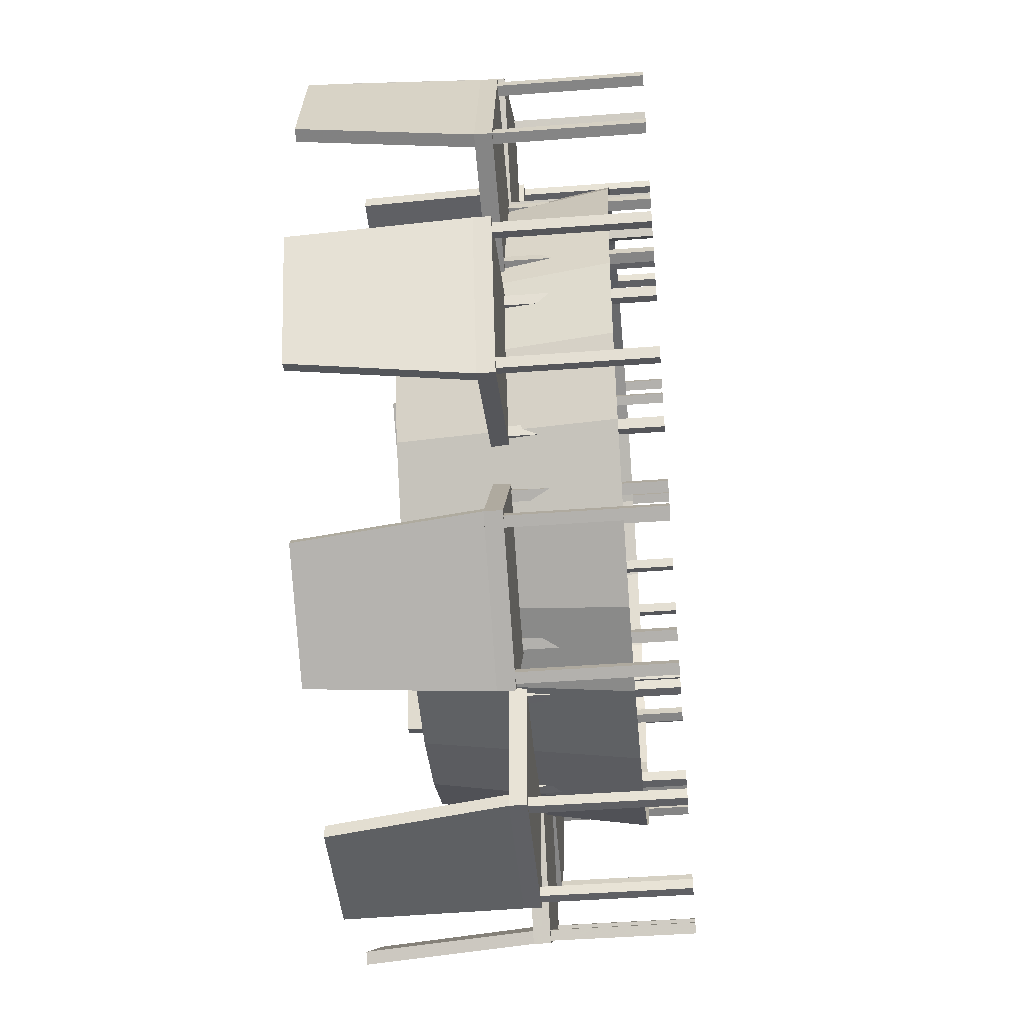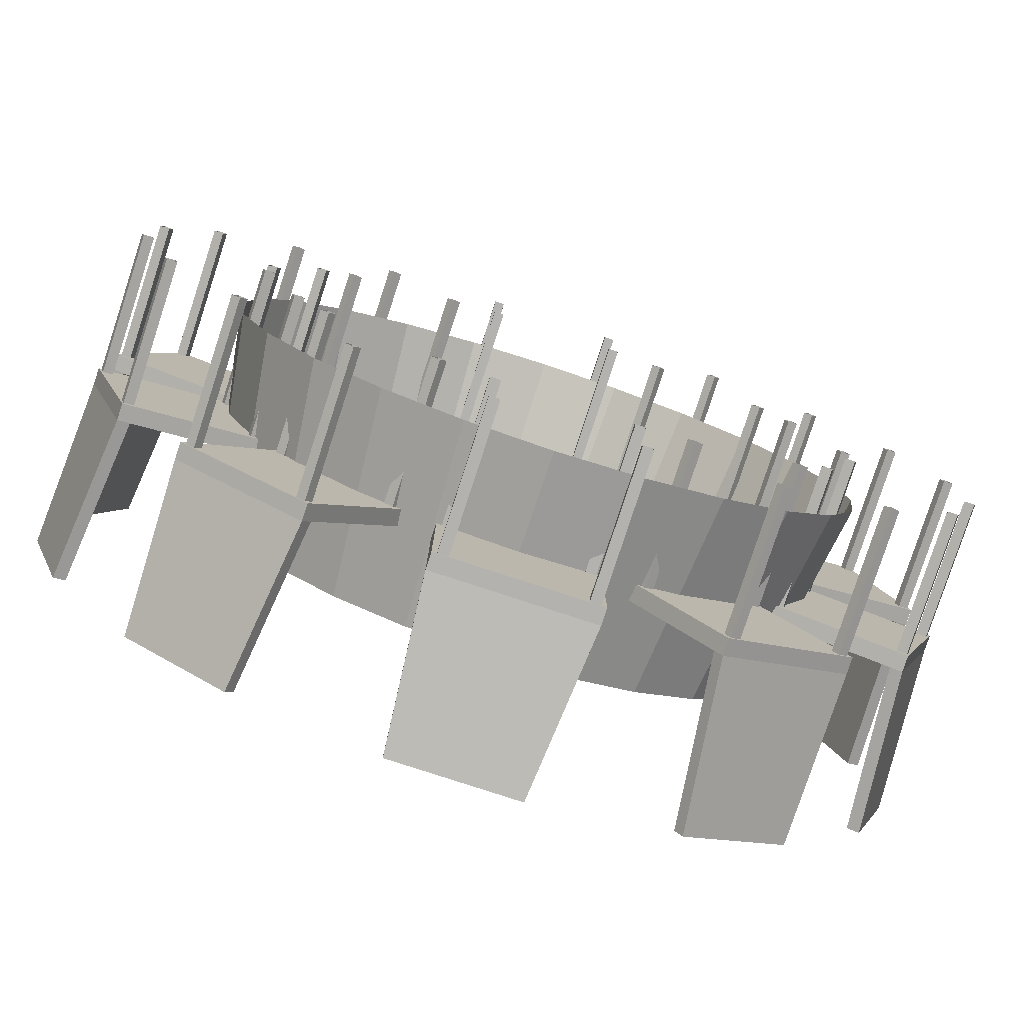
<metadata>
{"format":"obj","ext":"obj","renderer":"f3d","projection":"perspective","resolution":1024,"background":"white","views":[{"elev":-43.9,"azim":-84.9,"up":"+Z"},{"elev":-79.8,"azim":-18.1,"up":"+Z"}]}
</metadata>
<code>
g Object__1
v 0.871 0.7493 0.2334
v 0.9018 0.7493 3.836e-07
v 0.781 0.7493 0.4508
v 0.871 0.7493 -0.2334
v 0.6377 0.7493 0.6376
v 0.781 0.7493 -0.4508
v 0.4509 0.7493 0.7809
v 0.6377 0.7493 -0.6376
v 0.2334 0.7493 0.871
v 0.4509 0.7493 -0.7809
v 6.27e-05 0.7493 0.9017
v 0.2334 0.7493 -0.871
v -0.2333 0.7493 0.871
v 6.27e-05 0.7493 -0.9017
v -0.4508 0.7493 0.7809
v -0.2333 0.7493 -0.871
v -0.6375 0.7493 0.6376
v -0.4508 0.7493 -0.7809
v -0.7808 0.7493 0.4508
v -0.6375 0.7493 -0.6376
v -0.8709 0.7493 0.2334
v -0.7808 0.7493 -0.4508
v -0.9016 0.7493 3.836e-07
v -0.8709 0.7493 -0.2334
f 1 2 3
f 4 3 2
f 3 4 5
f 6 5 4
f 5 6 7
f 8 7 6
f 7 8 9
f 10 9 8
f 9 10 11
f 12 11 10
f 11 12 13
f 14 13 12
f 13 14 15
f 16 15 14
f 15 16 17
f 18 17 16
f 17 18 19
f 20 19 18
f 19 20 21
f 22 21 20
f 21 22 23
f 23 22 24
g Object__2
v 0.5886 0.4826 1.227
v 0.6481 0.9906 1.231
v 0.6257 0.9906 1.2
v 0.5662 0.4826 1.197
v 1.194 0.4826 0.6483
v 1.244 0.9906 0.6165
v 1.208 0.9906 0.6047
v 1.157 0.4826 0.6365
v 1.329 0.9906 0.2329
v 1.365 0.9906 0.2447
v 1.343 0.4826 0.1893
v 1.307 0.4826 0.1776
v 1.343 0.4826 -0.1758
v 1.365 0.9906 -0.2312
v 1.329 0.9906 -0.2194
v 1.307 0.4826 -0.1641
v 1.208 0.9906 -0.5912
v 1.244 0.9906 -0.603
v 1.194 0.4826 -0.6348
v 1.157 0.4826 -0.6231
v -0.5886 0.4826 -1.214
v -0.6481 0.9906 -1.218
v -0.6257 0.9906 -1.187
v -0.5662 0.4826 -1.183
v -1.194 0.4826 -0.6348
v -1.244 0.9906 -0.603
v -1.208 0.9906 -0.5912
v -1.157 0.4826 -0.623
v -1.329 0.9906 -0.2194
v -1.365 0.9906 -0.2312
v -1.343 0.4826 -0.1758
v -1.307 0.4826 -0.1641
v -1.343 0.4826 0.1893
v -1.365 0.9906 0.2447
v -1.329 0.9906 0.2329
v -1.307 0.4826 0.1776
v -1.208 0.9906 0.6047
v -1.244 0.9906 0.6165
v -1.194 0.4826 0.6483
v -1.157 0.4826 0.6365
v -0.979 0.4826 0.9437
v -0.9643 0.9906 1.002
v -0.9419 0.9906 0.9707
v -0.9566 0.4826 0.9129
v -0.6257 0.9906 1.2
v -0.6481 0.9906 1.231
v -0.5886 0.4826 1.227
v -0.5662 0.4826 1.197
v -0.2413 0.4318 0.9084
v -0.2413 0.4826 0.9084
v 0.2413 0.4826 0.9084
v 0.2413 0.4318 0.9084
v -0.2413 0.4318 1.34
v -0.2413 0.4826 1.34
v 0.2413 0.4826 1.34
v 0.2413 0.4318 1.34
v -0.2413 0.4826 1.302
v -0.1955 0.9906 1.34
v 0.1955 0.9906 1.34
v 0.2413 0.4826 1.302
v -0.1955 0.9906 1.378
v 0.1955 0.9906 1.378
v -0.2254 0 1.302
v -0.2254 0.4636 1.302
v -0.1937 0.4636 1.302
v -0.1937 0 1.302
v -0.2254 0 1.334
v -0.2254 0.4636 1.334
v -0.1937 0.4636 1.334
v -0.1937 0 1.334
v 0.1937 0 1.302
v 0.1937 0.4636 1.302
v 0.2254 0.4636 1.302
v 0.2254 0 1.302
v 0.1937 0 1.334
v 0.1937 0.4636 1.334
v 0.2254 0.4636 1.334
v 0.2254 0 1.334
v -0.2254 0 0.9148
v -0.2254 0.4636 0.9148
v -0.1937 0.4636 0.9148
v -0.1937 0 0.9148
v -0.2254 0 0.9465
v -0.2254 0.4636 0.9465
v -0.1937 0.4636 0.9465
v -0.1937 0 0.9465
v 0.1937 0 0.9148
v 0.1937 0.4636 0.9148
v 0.2254 0.4636 0.9148
v 0.2254 0 0.9148
v 0.1937 0 0.9465
v 0.1937 0.4636 0.9465
v 0.2254 0.4636 0.9465
v 0.2254 0 0.9465
v 0.3348 0.4318 0.8781
v 0.3348 0.4826 0.8781
v 0.7252 0.4826 0.5944
v 0.7252 0.4318 0.5944
v 0.5886 0.4318 1.227
v 0.979 0.4826 0.9437
v 0.979 0.4318 0.9437
v 0.9419 0.9906 0.9707
v 0.9566 0.4826 0.9129
v 0.9643 0.9906 1.002
v 0.579 0 1.187
v 0.579 0.4636 1.187
v 0.6047 0.4636 1.169
v 0.6047 0 1.169
v 0.5977 0 1.213
v 0.5977 0.4636 1.213
v 0.6234 0.4636 1.194
v 0.6234 0 1.194
v 0.9181 0 0.9409
v 0.9181 0.4636 0.9409
v 0.9438 0.4636 0.9222
v 0.9438 0 0.9222
v 0.9368 0 0.9666
v 0.9368 0.4636 0.9666
v 0.9625 0.4636 0.9479
v 0.9625 0 0.9479
v 0.3514 0 0.8739
v 0.3514 0.4636 0.8739
v 0.3771 0.4636 0.8552
v 0.3771 0 0.8552
v 0.37 0 0.8996
v 0.37 0.4636 0.8996
v 0.3957 0.4636 0.8809
v 0.3957 0 0.8809
v 0.6904 0 0.6275
v 0.6904 0.4636 0.6275
v 0.7161 0.4636 0.6089
v 0.7161 0 0.6089
v 0.7091 0 0.6532
v 0.7091 0.4636 0.6532
v 0.7348 0.4636 0.6346
v 0.7348 0 0.6346
v 0.783 0.4318 0.5149
v 0.783 0.4826 0.5149
v 0.9321 0.4826 0.05589
v 0.9321 0.4318 0.05589
v 1.194 0.4318 0.6483
v 1.343 0.4318 0.1893
v 1.162 0 0.6214
v 1.162 0.4636 0.6214
v 1.172 0.4636 0.5912
v 1.172 0 0.5912
v 1.193 0 0.6312
v 1.193 0.4636 0.6312
v 1.202 0.4636 0.601
v 1.202 0 0.601
v 1.292 0 0.2228
v 1.292 0.4636 0.2228
v 1.302 0.4636 0.1926
v 1.302 0 0.1926
v 1.322 0 0.2327
v 1.322 0.4636 0.2327
v 1.332 0.4636 0.2025
v 1.332 0 0.2025
v 0.7939 0 0.5017
v 0.7939 0.4636 0.5017
v 0.8038 0.4636 0.4715
v 0.8038 0 0.4715
v 0.8241 0 0.5115
v 0.8241 0.4636 0.5115
v 0.834 0.4636 0.4814
v 0.834 0 0.4814
v 0.9235 0 0.1031
v 0.9235 0.4636 0.1031
v 0.9333 0.4636 0.07295
v 0.9333 0 0.07295
v 0.9537 0 0.113
v 0.9537 0.4636 0.113
v 0.9635 0.4636 0.08276
v 0.9635 0 0.08276
v 0.9321 0.4318 -0.04241
v 0.9321 0.4826 -0.04241
v 0.783 0.4826 -0.5014
v 0.783 0.4318 -0.5014
v 1.343 0.4318 -0.1758
v 1.194 0.4318 -0.6348
v 1.302 0 -0.1792
v 1.302 0.4636 -0.1792
v 1.292 0.4636 -0.2094
v 1.292 0 -0.2094
v 1.332 0 -0.189
v 1.332 0.4636 -0.189
v 1.322 0.4636 -0.2192
v 1.322 0 -0.2192
v 1.172 0 -0.5778
v 1.172 0.4636 -0.5778
v 1.162 0.4636 -0.608
v 1.162 0 -0.608
v 1.202 0 -0.5876
v 1.202 0.4636 -0.5876
v 1.193 0.4636 -0.6178
v 1.193 0 -0.6178
v 0.9333 0 -0.05947
v 0.9333 0.4636 -0.05947
v 0.9235 0.4636 -0.08967
v 0.9235 0 -0.08967
v 0.9635 0 -0.06928
v 0.9635 0.4636 -0.06928
v 0.9537 0.4636 -0.09948
v 0.9537 0 -0.09948
v 0.8038 0 -0.4581
v 0.8038 0.4636 -0.4581
v 0.7939 0.4636 -0.4883
v 0.7939 0 -0.4883
v 0.834 0 -0.4679
v 0.834 0.4636 -0.4679
v 0.8241 0.4636 -0.4981
v 0.8241 0 -0.4981
v 0.7252 0.4318 -0.5809
v 0.7252 0.4826 -0.5809
v 0.3348 0.4826 -0.8646
v 0.3348 0.4318 -0.8646
v 0.979 0.4318 -0.9303
v 0.979 0.4826 -0.9303
v 0.5886 0.4826 -1.214
v 0.5886 0.4318 -1.214
v 0.9566 0.4826 -0.8994
v 0.9419 0.9906 -0.9572
v 0.6257 0.9906 -1.187
v 0.5662 0.4826 -1.183
v 0.9643 0.9906 -0.988
v 0.6481 0.9906 -1.218
v 0.9438 0 -0.9088
v 0.9438 0.4636 -0.9088
v 0.9181 0.4636 -0.9274
v 0.9181 0 -0.9274
v 0.9625 0 -0.9344
v 0.9625 0.4636 -0.9344
v 0.9368 0.4636 -0.9531
v 0.9368 0 -0.9531
v 0.6047 0 -1.155
v 0.6047 0.4636 -1.155
v 0.579 0.4636 -1.174
v 0.579 0 -1.174
v 0.6234 0 -1.181
v 0.6234 0.4636 -1.181
v 0.5977 0.4636 -1.199
v 0.5977 0 -1.199
v 0.7161 0 -0.5954
v 0.7161 0.4636 -0.5954
v 0.6904 0.4636 -0.614
v 0.6904 0 -0.614
v 0.7348 0 -0.6211
v 0.7348 0.4636 -0.6211
v 0.7091 0.4636 -0.6397
v 0.7091 0 -0.6397
v 0.3771 0 -0.8417
v 0.3771 0.4636 -0.8417
v 0.3514 0.4636 -0.8604
v 0.3514 0 -0.8604
v 0.3957 0 -0.8674
v 0.3957 0.4636 -0.8674
v 0.37 0.4636 -0.8861
v 0.37 0 -0.8861
v 0.2413 0.4318 -0.895
v 0.2413 0.4826 -0.895
v -0.2413 0.4826 -0.895
v -0.2413 0.4318 -0.895
v 0.2413 0.4318 -1.327
v 0.2413 0.4826 -1.327
v -0.2413 0.4826 -1.327
v -0.2413 0.4318 -1.327
v 0.2413 0.4826 -1.289
v 0.1955 0.9906 -1.327
v -0.1955 0.9906 -1.327
v -0.2413 0.4826 -1.289
v 0.1955 0.9906 -1.365
v -0.1955 0.9906 -1.365
v 0.2254 0 -1.289
v 0.2254 0.4636 -1.289
v 0.1937 0.4636 -1.289
v 0.1937 0 -1.289
v 0.2254 0 -1.32
v 0.2254 0.4636 -1.32
v 0.1937 0.4636 -1.32
v 0.1937 0 -1.32
v -0.1937 0 -1.289
v -0.1937 0.4636 -1.289
v -0.2254 0.4636 -1.289
v -0.2254 0 -1.289
v -0.1937 0 -1.32
v -0.1937 0.4636 -1.32
v -0.2254 0.4636 -1.32
v -0.2254 0 -1.32
v 0.2254 0 -0.9013
v 0.2254 0.4636 -0.9013
v 0.1937 0.4636 -0.9013
v 0.1937 0 -0.9013
v 0.2254 0 -0.9331
v 0.2254 0.4636 -0.9331
v 0.1937 0.4636 -0.9331
v 0.1937 0 -0.9331
v -0.1937 0 -0.9013
v -0.1937 0.4636 -0.9013
v -0.2254 0.4636 -0.9013
v -0.2254 0 -0.9013
v -0.1937 0 -0.9331
v -0.1937 0.4636 -0.9331
v -0.2254 0.4636 -0.9331
v -0.2254 0 -0.9331
v -0.3348 0.4318 -0.8646
v -0.3348 0.4826 -0.8646
v -0.7252 0.4826 -0.5809
v -0.7252 0.4318 -0.5809
v -0.5886 0.4318 -1.214
v -0.979 0.4826 -0.9303
v -0.979 0.4318 -0.9303
v -0.9419 0.9906 -0.9572
v -0.9566 0.4826 -0.8994
v -0.9643 0.9906 -0.988
v -0.579 0 -1.174
v -0.579 0.4636 -1.174
v -0.6047 0.4636 -1.155
v -0.6047 0 -1.155
v -0.5977 0 -1.199
v -0.5977 0.4636 -1.199
v -0.6234 0.4636 -1.181
v -0.6234 0 -1.181
v -0.9181 0 -0.9274
v -0.9181 0.4636 -0.9274
v -0.9438 0.4636 -0.9088
v -0.9438 0 -0.9088
v -0.9368 0 -0.9531
v -0.9368 0.4636 -0.9531
v -0.9625 0.4636 -0.9344
v -0.9625 0 -0.9344
v -0.3514 0 -0.8604
v -0.3514 0.4636 -0.8604
v -0.3771 0.4636 -0.8417
v -0.3771 0 -0.8417
v -0.37 0 -0.8861
v -0.37 0.4636 -0.8861
v -0.3957 0.4636 -0.8674
v -0.3957 0 -0.8674
v -0.6904 0 -0.614
v -0.6904 0.4636 -0.614
v -0.7161 0.4636 -0.5954
v -0.7161 0 -0.5954
v -0.7091 0 -0.6397
v -0.7091 0.4636 -0.6397
v -0.7348 0.4636 -0.6211
v -0.7348 0 -0.6211
v -0.783 0.4318 -0.5014
v -0.783 0.4826 -0.5014
v -0.9321 0.4826 -0.04241
v -0.9321 0.4318 -0.04241
v -1.194 0.4318 -0.6348
v -1.343 0.4318 -0.1758
v -1.162 0 -0.608
v -1.162 0.4636 -0.608
v -1.172 0.4636 -0.5778
v -1.172 0 -0.5778
v -1.193 0 -0.6178
v -1.193 0.4636 -0.6178
v -1.202 0.4636 -0.5876
v -1.202 0 -0.5876
v -1.292 0 -0.2094
v -1.292 0.4636 -0.2094
v -1.302 0.4636 -0.1792
v -1.302 0 -0.1792
v -1.322 0 -0.2192
v -1.322 0.4636 -0.2192
v -1.332 0.4636 -0.189
v -1.332 0 -0.189
v -0.7939 0 -0.4883
v -0.7939 0.4636 -0.4883
v -0.8038 0.4636 -0.4581
v -0.8038 0 -0.4581
v -0.8241 0 -0.4981
v -0.8241 0.4636 -0.4981
v -0.834 0.4636 -0.4679
v -0.834 0 -0.4679
v -0.9235 0 -0.08967
v -0.9235 0.4636 -0.08967
v -0.9333 0.4636 -0.05947
v -0.9333 0 -0.05947
v -0.9537 0 -0.09948
v -0.9537 0.4636 -0.09948
v -0.9635 0.4636 -0.06928
v -0.9635 0 -0.06928
v -0.9321 0.4318 0.05589
v -0.9321 0.4826 0.05589
v -0.783 0.4826 0.5149
v -0.783 0.4318 0.5149
v -1.343 0.4318 0.1893
v -1.194 0.4318 0.6483
v -1.302 0 0.1926
v -1.302 0.4636 0.1926
v -1.292 0.4636 0.2228
v -1.292 0 0.2228
v -1.332 0 0.2025
v -1.332 0.4636 0.2025
v -1.322 0.4636 0.2327
v -1.322 0 0.2327
v -1.172 0 0.5912
v -1.172 0.4636 0.5912
v -1.162 0.4636 0.6214
v -1.162 0 0.6214
v -1.202 0 0.601
v -1.202 0.4636 0.601
v -1.193 0.4636 0.6312
v -1.193 0 0.6312
v -0.9333 0 0.07295
v -0.9333 0.4636 0.07295
v -0.9235 0.4636 0.1031
v -0.9235 0 0.1031
v -0.9635 0 0.08276
v -0.9635 0.4636 0.08276
v -0.9537 0.4636 0.113
v -0.9537 0 0.113
v -0.8038 0 0.4715
v -0.8038 0.4636 0.4715
v -0.7939 0.4636 0.5017
v -0.7939 0 0.5017
v -0.834 0 0.4814
v -0.834 0.4636 0.4814
v -0.8241 0.4636 0.5115
v -0.8241 0 0.5115
v -0.7252 0.4318 0.5944
v -0.7252 0.4826 0.5944
v -0.3348 0.4826 0.8781
v -0.3348 0.4318 0.8781
v -0.979 0.4318 0.9437
v -0.5886 0.4318 1.227
v -0.9438 0 0.9222
v -0.9438 0.4636 0.9222
v -0.9181 0.4636 0.9409
v -0.9181 0 0.9409
v -0.9625 0 0.9479
v -0.9625 0.4636 0.9479
v -0.9368 0.4636 0.9666
v -0.9368 0 0.9666
v -0.6047 0 1.169
v -0.6047 0.4636 1.169
v -0.579 0.4636 1.187
v -0.579 0 1.187
v -0.6234 0 1.194
v -0.6234 0.4636 1.194
v -0.5977 0.4636 1.213
v -0.5977 0 1.213
v -0.7161 0 0.6089
v -0.7161 0.4636 0.6089
v -0.6904 0.4636 0.6275
v -0.6904 0 0.6275
v -0.7348 0 0.6346
v -0.7348 0.4636 0.6346
v -0.7091 0.4636 0.6532
v -0.7091 0 0.6532
v -0.3771 0 0.8552
v -0.3771 0.4636 0.8552
v -0.3514 0.4636 0.8739
v -0.3514 0 0.8739
v -0.3957 0 0.8809
v -0.3957 0.4636 0.8809
v -0.37 0.4636 0.8996
v -0.37 0 0.8996
f 25 26 27
f 27 28 25
f 29 30 31
f 31 32 29
f 33 34 35
f 35 36 33
f 37 38 39
f 39 40 37
f 41 42 43
f 43 44 41
f 45 46 47
f 47 48 45
f 49 50 51
f 51 52 49
f 53 54 55
f 55 56 53
f 57 58 59
f 59 60 57
f 61 62 63
f 63 64 61
f 65 66 67
f 67 68 65
f 69 70 71
f 71 72 69
f 73 74 75 76
f 77 78 74 73
f 79 78 77 80
f 75 79 80 76
f 74 78 79 75
f 81 82 83 84
f 78 85 82 81
f 86 85 78 79
f 83 86 79 84
f 82 85 86 83
f 76 80 77 73
f 87 88 89 90
f 91 92 88 87
f 93 92 91 94
f 89 93 94 90
f 95 96 97 98
f 99 100 96 95
f 101 100 99 102
f 97 101 102 98
f 103 104 105 106
f 107 108 104 103
f 109 108 107 110
f 105 109 110 106
f 111 112 113 114
f 115 116 112 111
f 117 116 115 118
f 113 117 118 114
f 119 120 121 122
f 123 25 120 119
f 124 25 123 125
f 121 124 125 122
f 120 25 124 121
f 28 27 126 127
f 128 26 25 124
f 126 128 124 127
f 27 26 128 126
f 122 125 123 119
f 129 130 131 132
f 133 134 130 129
f 135 134 133 136
f 131 135 136 132
f 137 138 139 140
f 141 142 138 137
f 143 142 141 144
f 139 143 144 140
f 145 146 147 148
f 149 150 146 145
f 151 150 149 152
f 147 151 152 148
f 153 154 155 156
f 157 158 154 153
f 159 158 157 160
f 155 159 160 156
f 161 162 163 164
f 165 29 162 161
f 35 29 165 166
f 163 35 166 164
f 162 29 35 163
f 32 31 33 36
f 34 30 29 35
f 31 30 34 33
f 164 166 165 161
f 167 168 169 170
f 171 172 168 167
f 173 172 171 174
f 169 173 174 170
f 175 176 177 178
f 179 180 176 175
f 181 180 179 182
f 177 181 182 178
f 183 184 185 186
f 187 188 184 183
f 189 188 187 190
f 185 189 190 186
f 191 192 193 194
f 195 196 192 191
f 197 196 195 198
f 193 197 198 194
f 199 200 201 202
f 203 37 200 199
f 43 37 203 204
f 201 43 204 202
f 200 37 43 201
f 40 39 41 44
f 42 38 37 43
f 39 38 42 41
f 202 204 203 199
f 205 206 207 208
f 209 210 206 205
f 211 210 209 212
f 207 211 212 208
f 213 214 215 216
f 217 218 214 213
f 219 218 217 220
f 215 219 220 216
f 221 222 223 224
f 225 226 222 221
f 227 226 225 228
f 223 227 228 224
f 229 230 231 232
f 233 234 230 229
f 235 234 233 236
f 231 235 236 232
f 237 238 239 240
f 241 242 238 237
f 243 242 241 244
f 239 243 244 240
f 238 242 243 239
f 245 246 247 248
f 242 249 246 245
f 250 249 242 243
f 247 250 243 248
f 246 249 250 247
f 240 244 241 237
f 251 252 253 254
f 255 256 252 251
f 257 256 255 258
f 253 257 258 254
f 259 260 261 262
f 263 264 260 259
f 265 264 263 266
f 261 265 266 262
f 267 268 269 270
f 271 272 268 267
f 273 272 271 274
f 269 273 274 270
f 275 276 277 278
f 279 280 276 275
f 281 280 279 282
f 277 281 282 278
f 283 284 285 286
f 287 288 284 283
f 289 288 287 290
f 285 289 290 286
f 284 288 289 285
f 291 292 293 294
f 288 295 292 291
f 296 295 288 289
f 293 296 289 294
f 292 295 296 293
f 286 290 287 283
f 297 298 299 300
f 301 302 298 297
f 303 302 301 304
f 299 303 304 300
f 305 306 307 308
f 309 310 306 305
f 311 310 309 312
f 307 311 312 308
f 313 314 315 316
f 317 318 314 313
f 319 318 317 320
f 315 319 320 316
f 321 322 323 324
f 325 326 322 321
f 327 326 325 328
f 323 327 328 324
f 329 330 331 332
f 333 45 330 329
f 334 45 333 335
f 331 334 335 332
f 330 45 334 331
f 48 47 336 337
f 338 46 45 334
f 336 338 334 337
f 47 46 338 336
f 332 335 333 329
f 339 340 341 342
f 343 344 340 339
f 345 344 343 346
f 341 345 346 342
f 347 348 349 350
f 351 352 348 347
f 353 352 351 354
f 349 353 354 350
f 355 356 357 358
f 359 360 356 355
f 361 360 359 362
f 357 361 362 358
f 363 364 365 366
f 367 368 364 363
f 369 368 367 370
f 365 369 370 366
f 371 372 373 374
f 375 49 372 371
f 55 49 375 376
f 373 55 376 374
f 372 49 55 373
f 52 51 53 56
f 54 50 49 55
f 51 50 54 53
f 374 376 375 371
f 377 378 379 380
f 381 382 378 377
f 383 382 381 384
f 379 383 384 380
f 385 386 387 388
f 389 390 386 385
f 391 390 389 392
f 387 391 392 388
f 393 394 395 396
f 397 398 394 393
f 399 398 397 400
f 395 399 400 396
f 401 402 403 404
f 405 406 402 401
f 407 406 405 408
f 403 407 408 404
f 409 410 411 412
f 413 57 410 409
f 63 57 413 414
f 411 63 414 412
f 410 57 63 411
f 60 59 61 64
f 62 58 57 63
f 59 58 62 61
f 412 414 413 409
f 415 416 417 418
f 419 420 416 415
f 421 420 419 422
f 417 421 422 418
f 423 424 425 426
f 427 428 424 423
f 429 428 427 430
f 425 429 430 426
f 431 432 433 434
f 435 436 432 431
f 437 436 435 438
f 433 437 438 434
f 439 440 441 442
f 443 444 440 439
f 445 444 443 446
f 441 445 446 442
f 447 448 449 450
f 451 65 448 447
f 71 65 451 452
f 449 71 452 450
f 448 65 71 449
f 68 67 69 72
f 70 66 65 71
f 67 66 70 69
f 450 452 451 447
f 453 454 455 456
f 457 458 454 453
f 459 458 457 460
f 455 459 460 456
f 461 462 463 464
f 465 466 462 461
f 467 466 465 468
f 463 467 468 464
f 469 470 471 472
f 473 474 470 469
f 475 474 473 476
f 471 475 476 472
f 477 478 479 480
f 481 482 478 477
f 483 482 481 484
f 479 483 484 480
g Object__3
v 0.9668 0.127 -0.259
v 0.871 0.7493 -0.2334
v 0.9018 0.7493 3.836e-07
v 1.001 0.127 3.836e-07
v 0.8669 0.127 -0.5004
v 0.781 0.7493 -0.4508
v 0.7078 0.127 -0.7077
v 0.6377 0.7493 -0.6376
v 0.5005 0.127 -0.8668
v 0.4509 0.7493 -0.7809
v 0.2591 0.127 -0.9668
v 0.2334 0.7493 -0.871
v 6.27e-05 0.127 -1.001
v 6.27e-05 0.7493 -0.9017
v -0.2333 0.7493 -0.871
v -0.259 0.127 -0.9668
v -0.4508 0.7493 -0.7809
v -0.5004 0.127 -0.8668
v -0.6375 0.7493 -0.6376
v -0.7077 0.127 -0.7077
v -0.7808 0.7493 -0.4508
v -0.8667 0.127 -0.5004
v -0.8709 0.7493 -0.2334
v -0.9667 0.127 -0.259
v -0.9016 0.7493 3.836e-07
v -1.001 0.127 3.836e-07
v -0.8709 0.7493 0.2334
v -0.9667 0.127 0.259
v -0.7808 0.7493 0.4508
v -0.8667 0.127 0.5004
v -0.6375 0.7493 0.6376
v -0.7077 0.127 0.7077
v -0.4508 0.7493 0.7809
v -0.5004 0.127 0.8668
v -0.2333 0.7493 0.871
v -0.259 0.127 0.9668
v 6.27e-05 0.7493 0.9017
v 6.27e-05 0.127 1.001
v 0.2591 0.127 0.9668
v 0.2334 0.7493 0.871
v 0.5005 0.127 0.8668
v 0.4509 0.7493 0.7809
v 0.7078 0.127 0.7077
v 0.6377 0.7493 0.6376
v 0.8669 0.127 0.5004
v 0.781 0.7493 0.4508
v 0.9668 0.127 0.259
v 0.871 0.7493 0.2334
f 485 486 487 488
f 489 490 486 485
f 491 492 490 489
f 493 494 492 491
f 495 496 494 493
f 497 498 496 495
f 499 498 497 500
f 501 499 500 502
f 503 501 502 504
f 505 503 504 506
f 507 505 506 508
f 509 507 508 510
f 511 509 510 512
f 513 511 512 514
f 515 513 514 516
f 517 515 516 518
f 519 517 518 520
f 521 519 520 522
f 523 524 521 522
f 525 526 524 523
f 527 528 526 525
f 529 530 528 527
f 531 532 530 529
f 488 487 532 531

</code>
